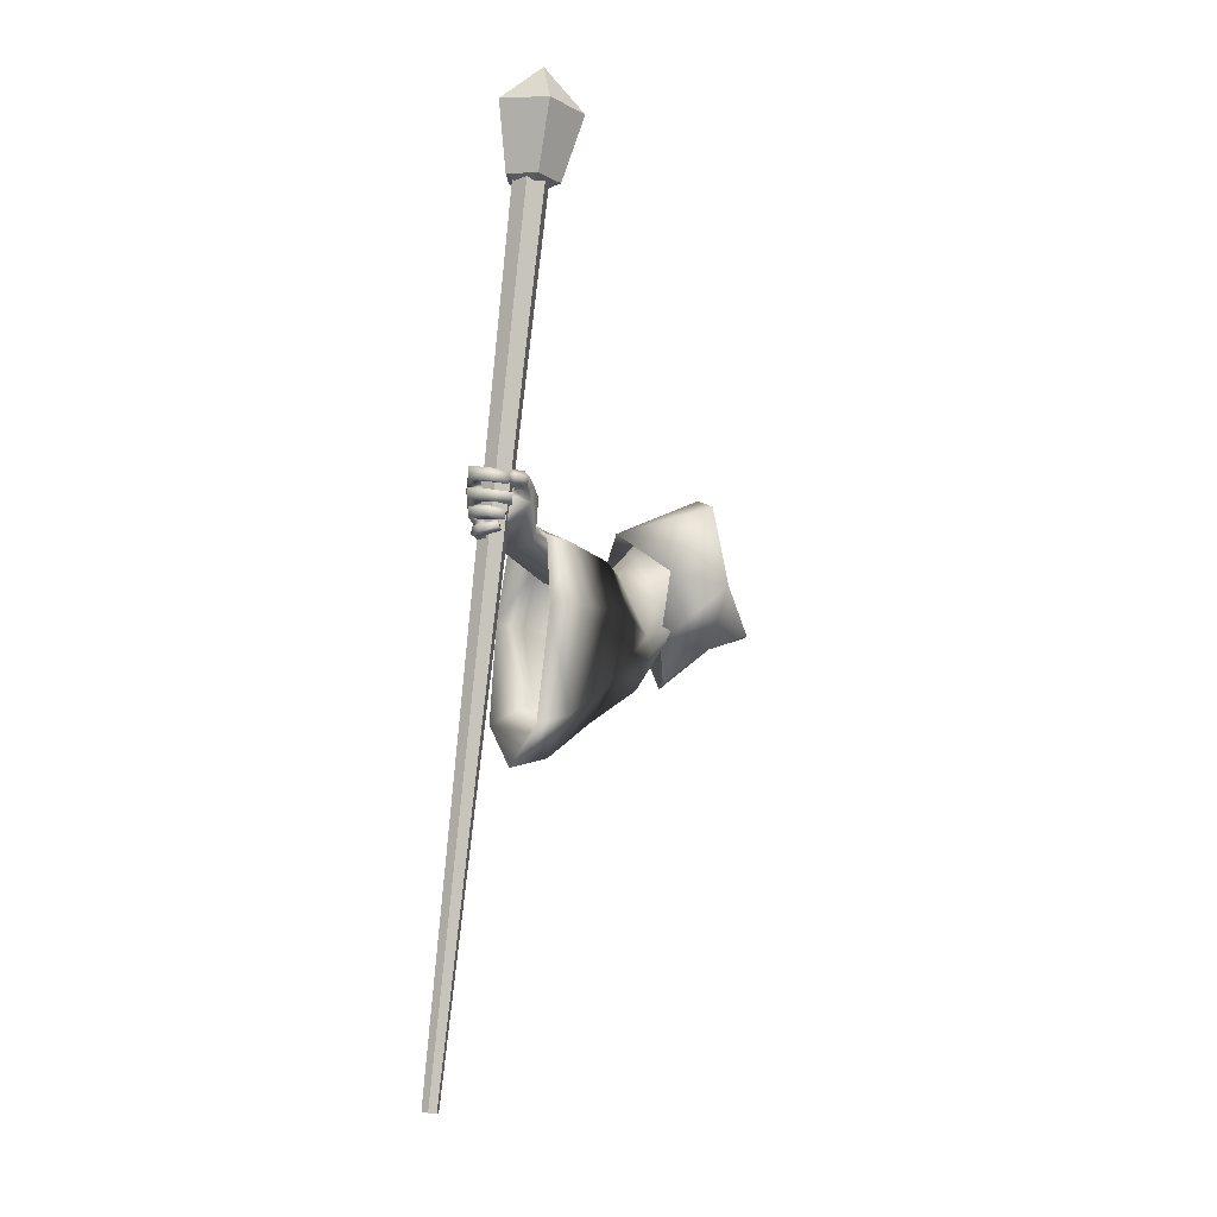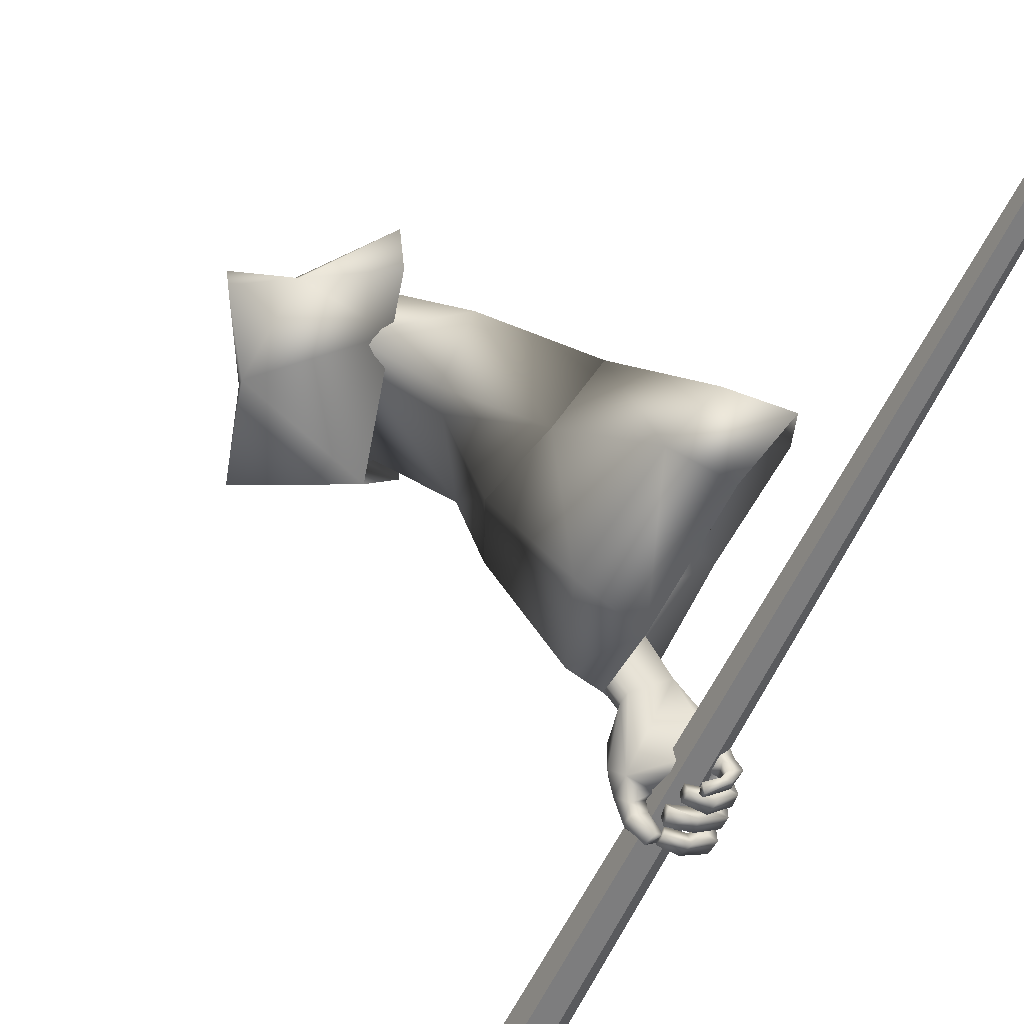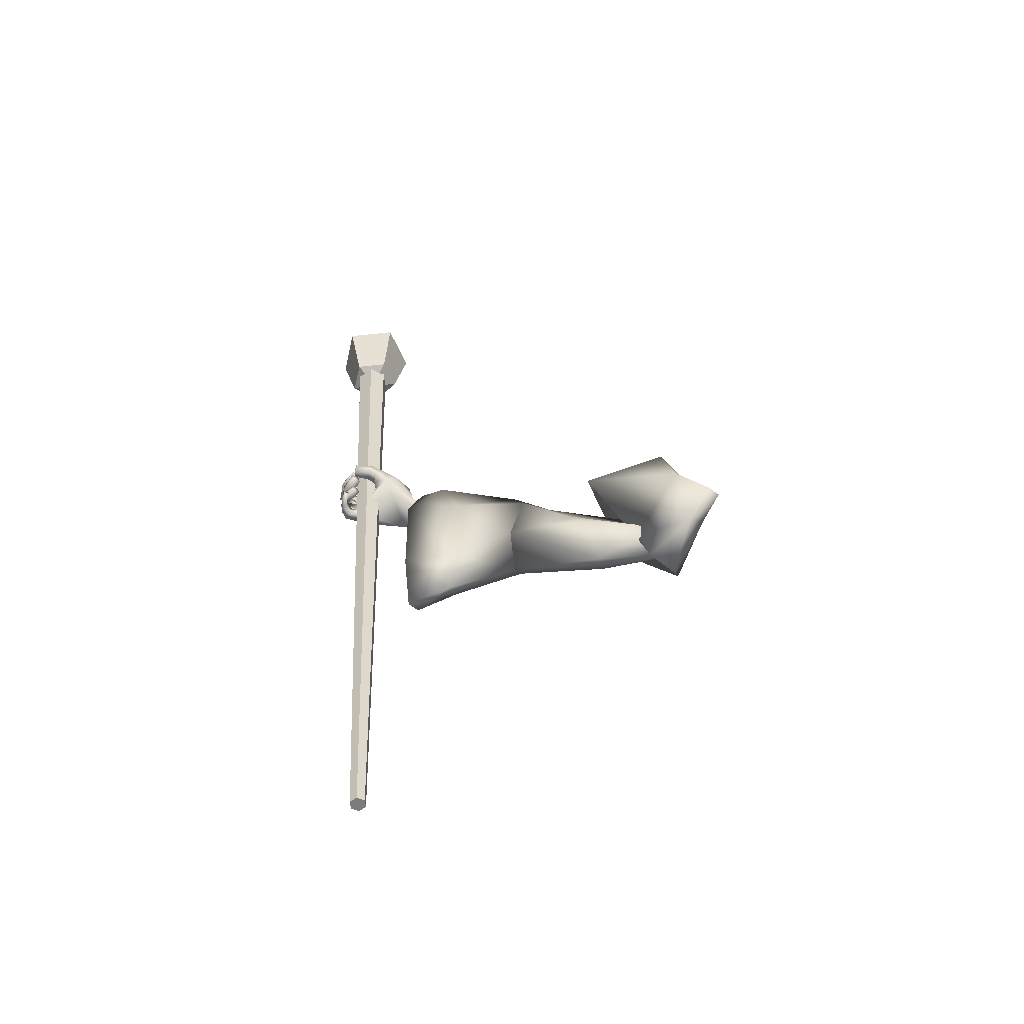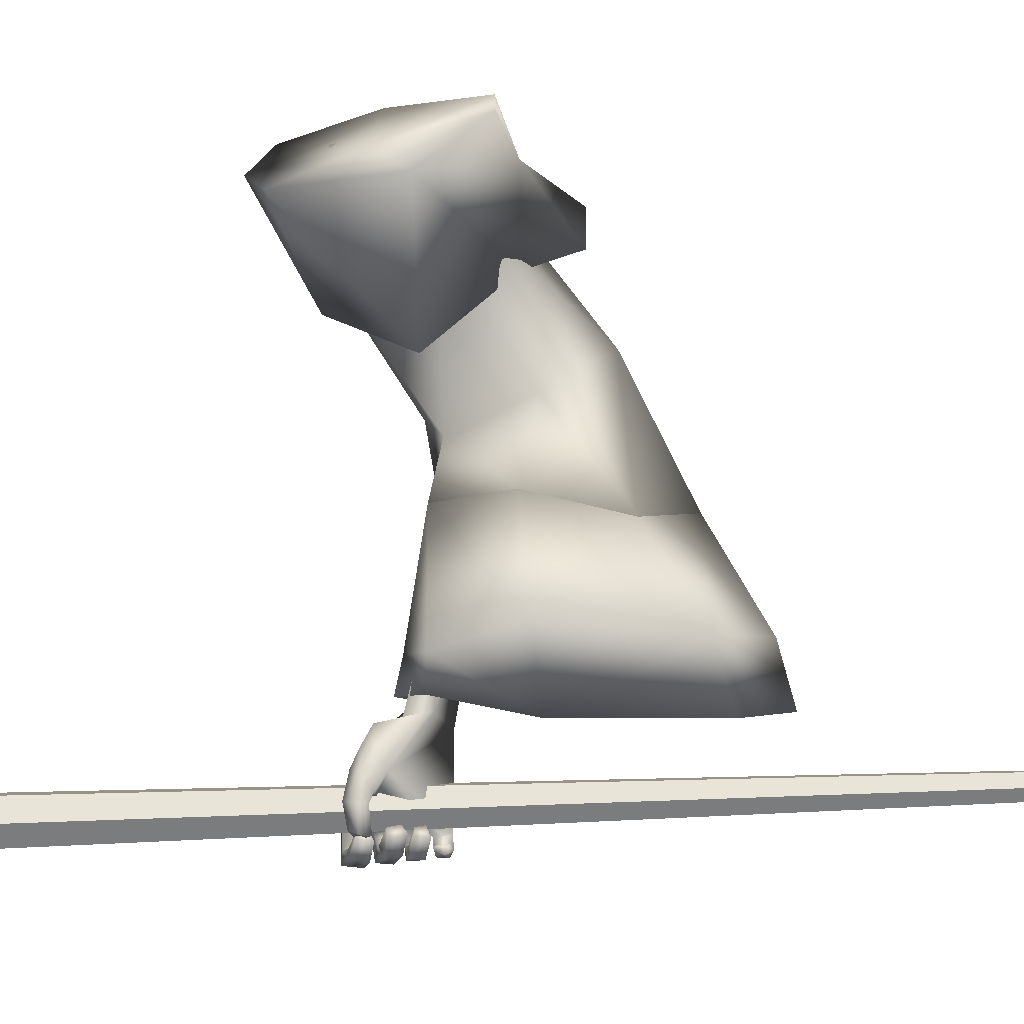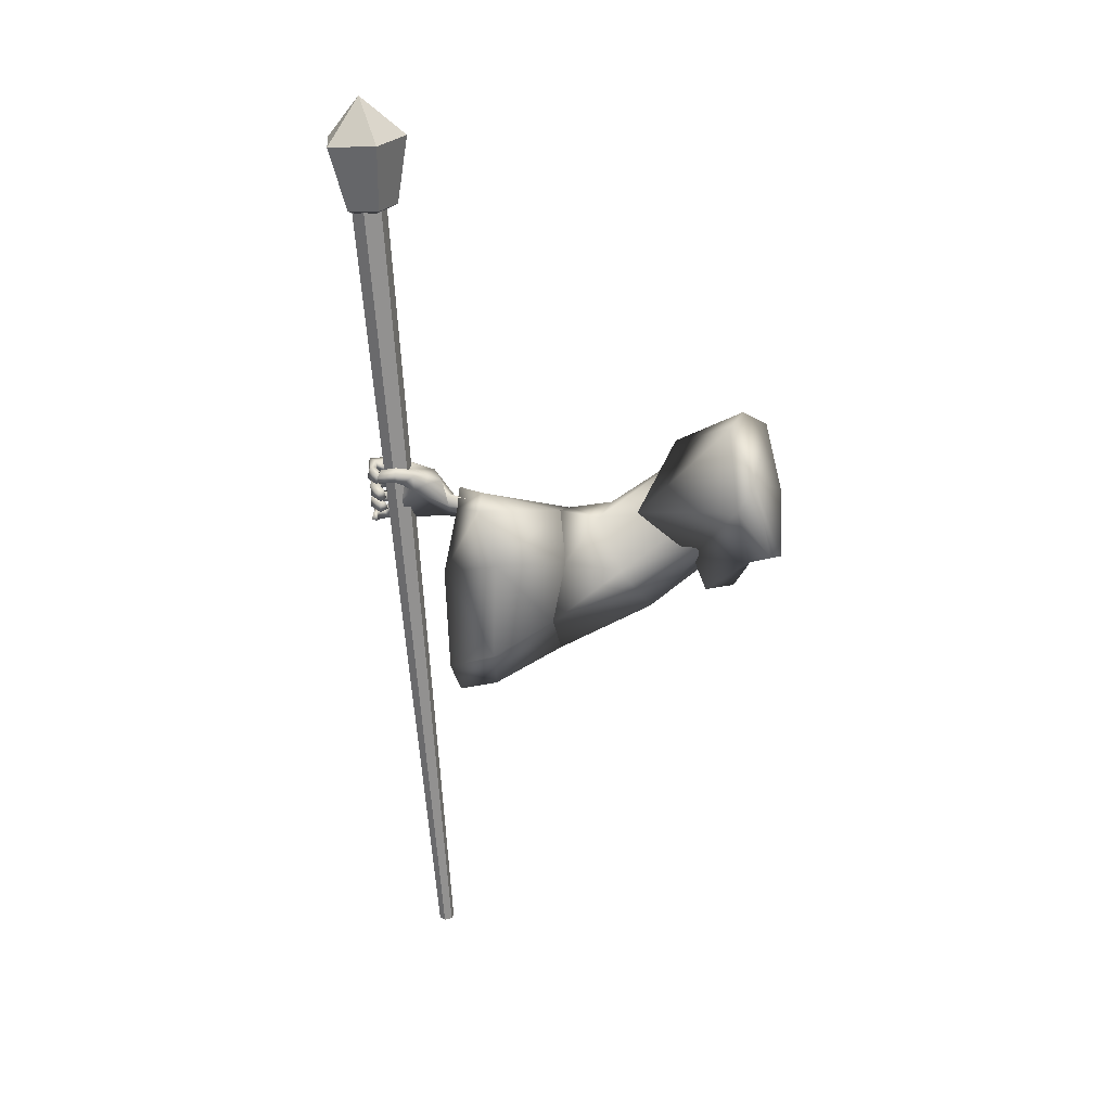
<metadata>
{"format":"obj","ext":"obj","renderer":"f3d","projection":"perspective","resolution":1024,"background":"white","views":[{"elev":-13.7,"azim":169.5,"up":"+Y"},{"elev":-47.6,"azim":-20.1,"up":"+Z"},{"elev":-67.1,"azim":-133.6,"up":"+Y"},{"elev":-47.5,"azim":-91.4,"up":"+Z"},{"elev":16.1,"azim":-125.1,"up":"+Y"}]}
</metadata>
<code>
o Wizard.002_Plane.000
v 0.1487 -0.05073 0.05497
v 0.1938 0.03551 0.00998
v 0.2229 0.189 0.009699
v 0.2479 0.1815 0.1217
v 0.1907 0.06697 0.1126
v 0.1462 -0.04965 0.0803
v 0.2412 0.2127 0.05686
v 0.2029 0.08481 0.05929
v 0.5351 -0.04155 -0.274
v 0.4589 -0.04768 -0.204
v 0.5402 0.006031 -0.2728
v 0.4586 -0.02039 -0.206
v 0.6238 0.001427 -0.3544
v 0.6319 0.03507 -0.358
v 0.5858 -0.04073 -0.2358
v 0.5132 -0.04182 -0.1756
v 0.6666 -0.01931 -0.3391
v 0.5766 -0.002071 -0.2377
v 0.508 -0.02051 -0.1774
v 0.65 0.006187 -0.3164
v 0.7104 0.0672 -0.4332
v 0.7122 0.09366 -0.405
v 0.7106 -0.02115 -0.4275
v 0.7226 -0.02094 -0.4113
v 0.7298 0.01041 -0.4017
v 0.7227 -0.02136 -0.4541
v 0.7405 -0.01891 -0.4459
v 0.7135 -0.02154 -0.4673
v 0.728 -0.01726 -0.4657
v 0.6941 -0.01697 -0.4763
v 0.6988 -0.01178 -0.4872
v 0.728 0.002656 -0.4052
v 0.7121 0.005654 -0.4343
v 0.7385 -0.003108 -0.4434
v 0.7318 -0.002734 -0.4611
v 0.7013 -0.001656 -0.4817
v 0.7173 -0.01993 -0.441
v 0.7206 0.000128 -0.4476
v 0.7144 0.000179 -0.4626
v 0.698 0.000865 -0.4757
v 0.7319 -0.01646 -0.4292
v 0.7315 -0.000421 -0.4248
v 0.7189 0.000787 -0.4437
v 0.7349 0.009172 -0.4195
v 0.723 0.01207 -0.4333
v 0.7465 0.01053 -0.4521
v 0.7266 0.008938 -0.4472
v 0.7208 0.008108 -0.4753
v 0.7104 0.005388 -0.46
v 0.6884 0.002321 -0.4739
v 0.6855 0.008005 -0.4584
v 0.716 0.02508 -0.4778
v 0.6863 0.01999 -0.4745
v 0.7124 0.02636 -0.4645
v 0.6847 0.01982 -0.4623
v 0.7471 0.02876 -0.453
v 0.7255 0.02985 -0.4514
v 0.7404 0.02651 -0.4157
v 0.715 0.03339 -0.4346
v 0.7439 0.0375 -0.4177
v 0.7215 0.03971 -0.4277
v 0.7479 0.0409 -0.4575
v 0.7248 0.03997 -0.445
v 0.7104 0.03165 -0.4797
v 0.7094 0.03637 -0.4595
v 0.6766 0.02625 -0.4787
v 0.6747 0.03367 -0.4679
v 0.7108 0.05666 -0.4654
v 0.6752 0.04892 -0.4723
v 0.713 0.05154 -0.4808
v 0.6769 0.04638 -0.4877
v 0.7475 0.06082 -0.4563
v 0.7245 0.05794 -0.4519
v 0.7249 0.06458 -0.4307
v 0.7462 0.06589 -0.4197
v 0.7202 0.07011 -0.4341
v 0.745 0.07251 -0.416
v 0.7301 0.07268 -0.4535
v 0.7486 0.07258 -0.4627
v 0.7116 0.06856 -0.4666
v 0.7164 0.0653 -0.4841
v 0.6857 0.06576 -0.4683
v 0.6839 0.06094 -0.4842
v 0.7089 0.08799 -0.4715
v 0.6863 0.08171 -0.4731
v 0.7111 0.08836 -0.4817
v 0.6813 0.07887 -0.4838
v 0.7293 0.09466 -0.4559
v 0.7473 0.09604 -0.4612
v 0.724 0.09618 -0.4247
v 0.7346 0.09782 -0.4186
v 0.7319 0.04488 -0.3941
v 0.7324 0.03132 -0.3961
v 0.726 0.07205 -0.3953
v 0.7245 0.08223 -0.3949
v 0.7074 0.09255 -0.4141
v 0.7102 0.05867 -0.4313
v 0.71 0.04241 -0.4306
v 0.7106 0.03393 -0.4309
v 0.6192 0.01267 -0.3603
v 0.6668 0.07646 -0.3621
v 0.6373 0.04789 -0.4275
v 0.6884 0.08606 -0.3891
v 0.6236 0.06478 -0.3732
v 0.6229 0.06221 -0.4106
v 0.6468 0.06252 -0.45
v 0.6345 0.07738 -0.4322
v 0.6502 0.06698 -0.4623
v 0.6466 0.08134 -0.464
v 0.6756 0.0631 -0.4835
v 0.6674 0.07664 -0.4905
v 0.6739 0.06041 -0.4267
v 0.6669 0.06669 -0.4361
v 0.6705 0.06955 -0.4507
v 0.6541 0.09452 -0.4561
v 0.6863 0.06903 -0.477
v 0.6783 0.08849 -0.4756
v 0.6753 0.08439 -0.4507
v 0.6888 0.08063 -0.4759
v 0.6419 0.08812 -0.4216
v 0.662 0.05942 -0.44
v 0.663 0.08361 -0.4195
v 0.673 0.08321 -0.4122
v 0.6293 0.07777 -0.4013
v 0.6365 0.02666 -0.3361
v 0.2204 -0.07777 0.06642
v 0.345 0.09364 0.1286
v 0.346 0.03024 0.1326
v 0.2909 -0.04268 0.0407
v 0.3252 0.007518 0.04375
v 0.3546 0.102 0.05842
v 0.3709 0.1116 0.02757
v 0.4475 0.0177 -0.09456
v 0.4652 0.02463 0.04027
v 0.4298 -0.002965 -0.1384
v 0.3792 -0.102 -0.1221
v 0.5282 -0.0374 -0.1281
v 0.4184 -0.108 0.004562
v 0.5163 -0.1977 -0.1419
v 0.3664 -0.1257 -0.1084
v 0.5253 -0.1129 -0.1381
v 0.4673 0.01246 -0.2031
v 0.4618 -0.2068 -0.2242
v 0.4353 -0.08143 -0.2131
v 0.5117 0.001178 -0.1504
v 0.2178 -0.03745 0.1063
v 0.3847 -0.1864 -0.04583
v 0.3117 -0.06716 0.09779
v 0.4941 -0.2761 -0.1817
v 0.3265 -0.08085 0.01173
v 0.334 0.02377 -0.1184
v 0.4067 0.1311 0.0293
v 0.4069 0.09566 0.1316
v 0.3454 -0.02084 0.1651
v 0.3163 -0.1506 0.03758
v 0.3099 -0.1512 0.1034
v 0.2209 0.03728 0.03177
v 0.2343 0.1138 0.01655
v 0.2289 0.141 0.02806
v 0.2194 0.1234 0.08572
v 0.2009 0.06341 0.07841
v 0.2288 0.03193 0.05276
v 0.2119 0.01329 0.06445
v 0.5282 -0.0374 -0.1281
v 0.5163 -0.1977 -0.1419
v 0.5253 -0.1129 -0.1381
v 0.6106 0.002185 -0.2506
v 0.4673 0.01246 -0.2031
v 0.5582 0.01141 -0.3321
v 0.4618 -0.2068 -0.2242
v 0.4353 -0.08143 -0.2131
v 0.5935 0.03543 -0.3005
v 0.5117 0.001178 -0.1504
v 0.6132 -0.2776 -0.2309
v 0.6313 -0.1221 -0.223
v 0.5276 -0.09558 -0.3132
v 0.5521 -0.2876 -0.3038
v 0.4941 -0.2761 -0.1817
v 0.5839 -0.3574 -0.2757
v 0.6282 0.04449 -0.3296
v 0.656 0.01892 -0.3074
v 0.5991 0.01111 -0.3542
v 0.683 -0.3024 -0.2696
v 0.6543 -0.3825 -0.3158
v 0.6162 -0.3146 -0.3641
v 0.6727 -0.1241 -0.2685
v 0.5984 -0.1116 -0.386
v 0.521 -0.1138 -0.1703
v 0.5156 -0.1654 -0.1726
v 0.6028 -0.01894 -0.2529
v 0.5205 -0.08734 -0.148
v 0.4918 -0.07294 -0.1858
v 0.5588 -0.0112 -0.3214
v 0.4824 -0.1709 -0.2227
v 0.4663 -0.09466 -0.216
v 0.5885 0.008973 -0.2948
v 0.5112 -0.06295 -0.1627
v 0.605 -0.2538 -0.2364
v 0.6202 -0.1233 -0.2297
v 0.5331 -0.101 -0.3055
v 0.5537 -0.2622 -0.2976
v 0.502 -0.2131 -0.1968
v 0.5804 -0.3208 -0.274
v 0.7827 -0.9412 -0.2742
v 0.7875 -0.9428 -0.2882
v 0.7779 -0.9451 -0.2992
v 0.7633 -0.9458 -0.2963
v 0.7584 -0.9442 -0.2823
v 0.7681 -0.9419 -0.2713
v 0.6758 0.5983 -0.4764
v 0.6866 0.5948 -0.5075
v 0.6651 0.5897 -0.532
v 0.6327 0.5881 -0.5255
v 0.6218 0.5916 -0.4944
v 0.6434 0.5967 -0.4699
v 0.686 0.603 -0.4613
v 0.6996 0.596 -0.5192
v 0.6485 0.5878 -0.5493
v 0.6033 0.5898 -0.5101
v 0.6265 0.5992 -0.4557
v 0.6952 0.7298 -0.4572
v 0.7164 0.7187 -0.5477
v 0.6366 0.7059 -0.5947
v 0.566 0.7091 -0.5334
v 0.6023 0.7238 -0.4484
v 0.6544 0.574 -0.4962
v 0.6374 0.7945 -0.5271
f 215 208 209
f 213 206 207
f 211 204 205
f 204 215 209
f 208 213 207
f 212 205 206
f 204 208 205
f 212 214 211
f 221 220 216
f 224 218 219
f 217 221 216
f 225 219 220
f 218 222 217
f 220 226 216
f 218 226 219
f 216 226 217
f 219 226 220
f 217 226 218
f 225 227 224
f 223 227 222
f 221 227 225
f 224 227 223
f 222 227 221
f 215 214 208
f 213 212 206
f 211 210 204
f 204 210 215
f 208 214 213
f 212 211 205
f 206 205 208
f 204 209 208
f 208 207 206
f 210 211 214
f 212 213 214
f 214 215 210
f 221 225 220
f 224 223 218
f 217 222 221
f 225 224 219
f 218 223 222
f 6 5 8
f 7 3 8
f 3 2 8
f 1 2 126
f 2 1 8
f 6 146 5
f 4 7 8
f 5 4 8
f 6 126 146
f 1 6 8
f 6 1 126
f 9 12 11
f 11 100 13
f 13 15 9
f 9 16 10
f 11 20 125
f 11 19 18
f 20 15 17
f 18 16 15
f 112 33 102
f 13 100 102
f 17 32 20
f 125 25 93
f 17 23 24
f 37 27 41
f 26 29 27
f 28 31 29
f 41 34 42
f 27 35 34
f 29 36 35
f 37 38 26
f 26 39 28
f 28 40 30
f 39 36 40
f 30 36 31
f 35 38 34
f 33 37 23
f 24 42 32
f 23 41 24
f 43 34 38
f 42 45 44
f 43 33 45
f 45 46 44
f 47 48 46
f 49 50 48
f 50 52 48
f 49 55 51
f 53 54 52
f 51 53 50
f 54 47 57
f 48 56 46
f 52 57 56
f 46 58 44
f 45 57 47
f 57 58 56
f 58 61 60
f 60 63 62
f 62 65 64
f 64 67 66
f 65 69 67
f 69 70 71
f 71 64 66
f 62 70 72
f 70 73 72
f 65 73 68
f 63 74 73
f 60 72 75
f 74 72 73
f 74 77 75
f 77 78 79
f 78 81 79
f 80 83 81
f 80 85 82
f 81 87 86
f 86 85 84
f 82 87 83
f 78 84 80
f 79 86 89
f 86 88 89
f 76 88 78
f 77 89 91
f 88 91 89
f 32 44 25
f 58 25 44
f 60 93 58
f 75 92 60
f 77 94 75
f 95 91 22
f 90 22 91
f 96 76 21
f 74 21 76
f 61 97 74
f 59 98 61
f 99 45 33
f 67 71 66
f 123 103 96
f 103 22 96
f 100 105 102
f 101 100 14
f 102 107 106
f 106 109 108
f 108 111 110
f 121 102 106
f 106 114 113
f 110 114 108
f 109 117 111
f 117 118 119
f 116 118 114
f 117 116 111
f 107 115 109
f 115 122 118
f 118 113 114
f 106 113 121
f 121 113 112
f 122 112 113
f 21 123 96
f 107 124 120
f 105 104 124
f 100 101 104
f 122 124 123
f 95 22 101
f 95 125 94
f 94 125 92
f 92 125 93
f 25 20 32
f 9 10 12
f 13 9 11
f 11 14 100
f 13 17 15
f 9 15 16
f 125 14 11
f 11 18 20
f 11 12 19
f 20 18 15
f 18 19 16
f 23 17 102
f 13 102 17
f 112 21 97
f 112 97 98
f 23 102 33
f 99 33 112
f 112 98 99
f 17 24 32
f 125 20 25
f 37 26 27
f 26 28 29
f 28 30 31
f 41 27 34
f 27 29 35
f 29 31 36
f 37 43 38
f 26 38 39
f 28 39 40
f 39 35 36
f 30 40 36
f 35 39 38
f 33 43 37
f 24 41 42
f 23 37 41
f 43 42 34
f 42 43 45
f 45 47 46
f 47 49 48
f 49 51 50
f 50 53 52
f 49 54 55
f 53 55 54
f 51 55 53
f 54 49 47
f 48 52 56
f 52 54 57
f 46 56 58
f 45 59 57
f 57 59 58
f 58 59 61
f 60 61 63
f 62 63 65
f 64 65 67
f 65 68 69
f 69 68 70
f 71 70 64
f 62 64 70
f 70 68 73
f 65 63 73
f 63 61 74
f 60 62 72
f 74 75 72
f 74 76 77
f 77 76 78
f 78 80 81
f 80 82 83
f 80 84 85
f 81 83 87
f 86 87 85
f 82 85 87
f 78 88 84
f 79 81 86
f 86 84 88
f 76 90 88
f 77 79 89
f 88 90 91
f 32 42 44
f 58 93 25
f 60 92 93
f 75 94 92
f 77 95 94
f 95 77 91
f 90 96 22
f 96 90 76
f 74 97 21
f 61 98 97
f 59 99 98
f 99 59 45
f 67 69 71
f 103 101 22
f 100 104 105
f 102 105 107
f 106 107 109
f 108 109 111
f 121 112 102
f 106 108 114
f 110 116 114
f 109 115 117
f 117 115 118
f 116 119 118
f 110 111 116
f 117 119 116
f 107 120 115
f 115 120 122
f 118 122 113
f 122 123 112
f 21 112 123
f 107 105 124
f 103 123 101
f 122 120 124
f 124 104 101
f 101 123 124
f 101 14 125
f 125 95 101
f 5 127 4
f 146 128 5
f 131 3 7
f 132 2 3
f 133 132 131
f 128 134 127
f 135 130 132
f 148 138 128
f 141 137 138
f 145 135 133
f 135 144 136
f 147 139 138
f 136 143 140
f 136 129 130
f 2 129 126
f 137 133 134
f 134 131 127
f 4 131 7
f 143 147 140
f 129 147 148
f 126 148 146
f 142 171 144
f 144 170 143
f 143 178 149
f 139 166 141
f 145 168 142
f 149 165 139
f 141 164 137
f 137 173 145
f 172 168 173
f 165 175 166
f 178 174 165
f 168 176 171
f 176 170 171
f 172 182 169
f 174 186 175
f 179 183 174
f 187 177 176
f 169 187 176
f 181 172 167
f 167 173 164
f 185 179 177
f 177 178 170
f 186 167 175
f 175 164 166
f 192 196 197
f 189 199 198
f 202 198 203
f 192 200 193
f 194 200 195
f 196 182 180
f 198 186 183
f 203 183 184
f 201 187 200
f 193 187 182
f 196 181 190
f 197 190 191
f 203 185 201
f 202 201 194
f 186 190 181
f 188 190 199
f 188 192 191
f 5 128 127
f 146 148 128
f 131 132 3
f 132 130 2
f 133 135 132
f 128 138 134
f 135 136 130
f 148 147 138
f 134 138 137
f 139 141 138
f 145 142 135
f 135 142 144
f 147 149 139
f 136 144 143
f 136 140 129
f 2 130 129
f 137 145 133
f 134 133 131
f 4 127 131
f 143 149 147
f 129 140 147
f 126 129 148
f 142 168 171
f 144 171 170
f 143 170 178
f 139 165 166
f 145 173 168
f 149 178 165
f 141 166 164
f 137 164 173
f 172 169 168
f 165 174 175
f 178 179 174
f 168 169 176
f 176 177 170
f 172 180 182
f 174 183 186
f 179 184 183
f 187 185 177
f 169 182 187
f 181 180 172
f 167 172 173
f 185 184 179
f 177 179 178
f 186 181 167
f 175 167 164
f 192 193 196
f 189 188 199
f 202 189 198
f 192 195 200
f 194 201 200
f 196 193 182
f 198 199 186
f 203 198 183
f 201 185 187
f 193 200 187
f 196 180 181
f 197 196 190
f 203 184 185
f 202 203 201
f 186 199 190
f 188 191 190
f 188 189 194
f 202 194 189
f 195 192 188
f 197 191 192
f 188 194 195
f 5 153 4
f 126 150 155
f 126 156 146
f 4 152 7
f 146 154 5
f 3 152 151
f 2 151 150
f 160 154 161
f 162 150 157
f 163 155 162
f 160 152 153
f 163 154 156
f 158 152 159
f 157 151 158
f 158 161 157
f 5 154 153
f 126 2 150
f 126 155 156
f 4 153 152
f 146 156 154
f 3 7 152
f 2 3 151
f 160 153 154
f 162 155 150
f 163 156 155
f 160 159 152
f 163 161 154
f 158 151 152
f 157 150 151
f 162 157 161
f 158 159 160
f 160 161 158
f 163 162 161

</code>
